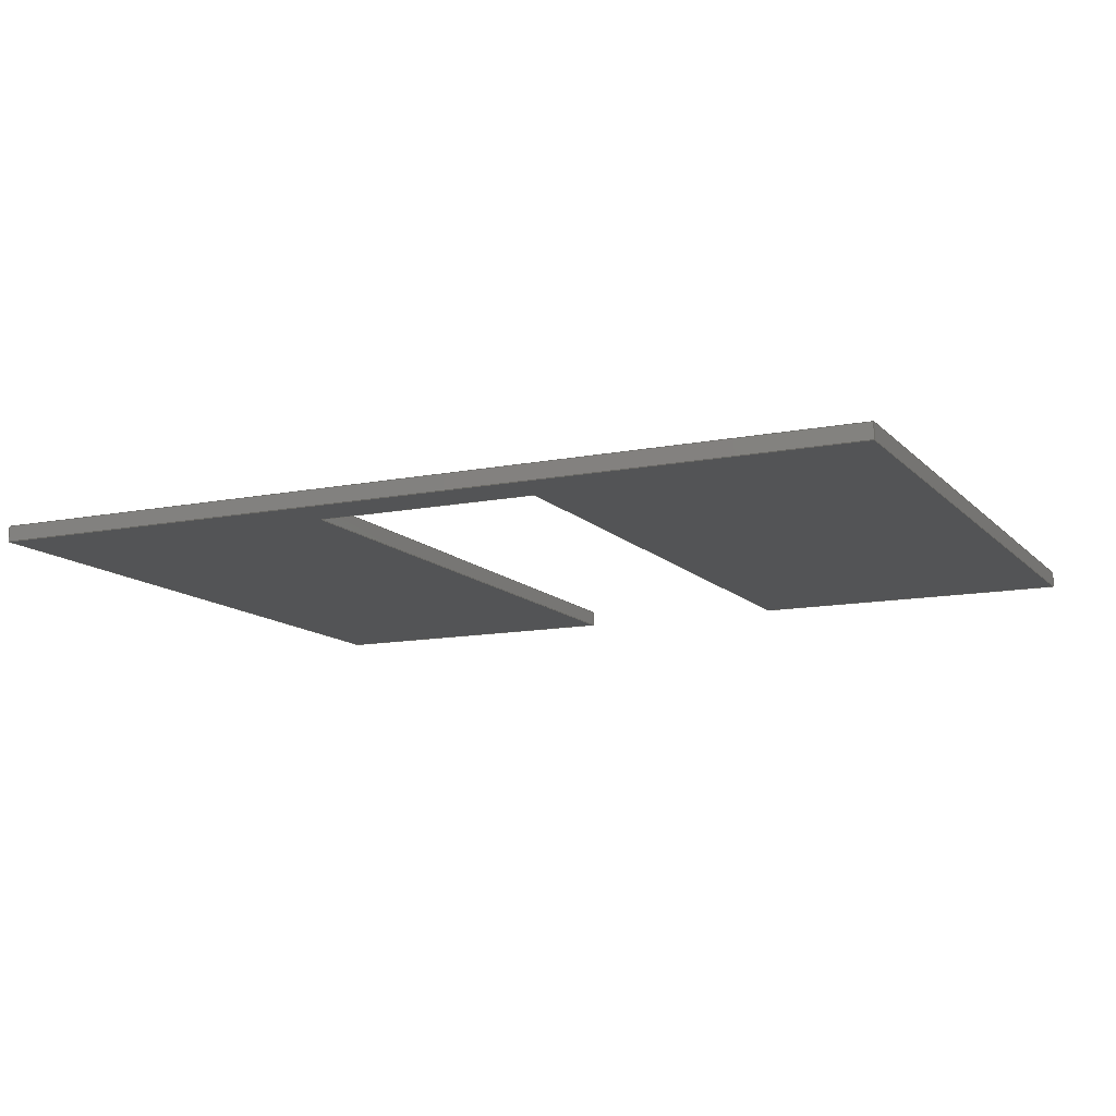
<metadata>
{"format":"step","ext":"step","renderer":"f3d","projection":"perspective","resolution":1024,"background":"white","views":[{"elev":-12.1,"azim":-154.6,"up":"+Z"}]}
</metadata>
<code>
ISO-10303-21;
DATA;
#1 =( NAMED_UNIT ( * ) PLANE_ANGLE_UNIT ( ) SI_UNIT ( $, .RADIAN. ) );
#2 = DIRECTION ( 'NONE',  ( 1, 1.355e-16, 0 ) ) ;
#3 = ORIENTED_EDGE ( 'NONE', *, *, #263, .T. ) ;
#4 = LINE ( 'NONE', #49, #57 ) ;
#5 = VERTEX_POINT ( 'NONE', #14 ) ;
#6 = VECTOR ( 'NONE', #322, 1000 ) ;
#7 = PLANE ( 'NONE',  #192 ) ;
#8 = VERTEX_POINT ( 'NONE', #94 ) ;
#9 = LINE ( 'NONE', #13, #6 ) ;
#10 = EDGE_CURVE ( 'NONE', #251, #52, #254, .T. ) ;
#11 = ORIENTED_EDGE ( 'NONE', *, *, #182, .F. ) ;
#12 = FACE_OUTER_BOUND ( 'NONE', #242, .T. ) ;
#13 = CARTESIAN_POINT ( 'NONE',  ( -365, -276.4, 0 ) ) ;
#14 = CARTESIAN_POINT ( 'NONE',  ( 92.5, -276.3, 0 ) ) ;
#15 = ADVANCED_FACE ( 'NONE', ( #43 ), #172, .F. ) ;
#16 = CARTESIAN_POINT ( 'NONE',  ( -92.5, 235.6, 0 ) ) ;
#17 = ORIENTED_EDGE ( 'NONE', *, *, #177, .T. ) ;
#18 = ORIENTED_EDGE ( 'NONE', *, *, #95, .F. ) ;
#19 = DIRECTION ( 'NONE',  ( 0, 0, 1 ) ) ;
#20 = VECTOR ( 'NONE', #72, 1000 ) ;
#21 = EDGE_CURVE ( 'NONE', #27, #189, #143, .T. ) ;
#22 = LINE ( 'NONE', #130, #122 ) ;
#23 = DIRECTION ( 'NONE',  ( -1.5e-16, 1, 0 ) ) ;
#24 = VECTOR ( 'NONE', #328, 1000 ) ;
#25 = EDGE_CURVE ( 'NONE', #52, #226, #119, .T. ) ;
#26 = LINE ( 'NONE', #186, #20 ) ;
#27 = VERTEX_POINT ( 'NONE', #117 ) ;
#28 = CARTESIAN_POINT ( 'NONE',  ( 92.5, 235.7, 0 ) ) ;
#29 = ORIENTED_EDGE ( 'NONE', *, *, #182, .T. ) ;
#30 = LINE ( 'NONE', #310, #210 ) ;
#31 = PRESENTATION_LAYER_ASSIGNMENT (  '', '', ( #129 ) ) ;
#32 = DIRECTION ( 'NONE',  ( 0, 1, 0 ) ) ;
#33 = LINE ( 'NONE', #246, #103 ) ;
#34 = VERTEX_POINT ( 'NONE', #97 ) ;
#35 = LINE ( 'NONE', #114, #275 ) ;
#36 = ORIENTED_EDGE ( 'NONE', *, *, #270, .F. ) ;
#37 = ADVANCED_FACE ( 'NONE', ( #306 ), #41, .T. ) ;
#38 = VECTOR ( 'NONE', #197, 1000 ) ;
#39 = PRODUCT_DEFINITION_FORMATION_WITH_SPECIFIED_SOURCE ( 'ANY', '', #281, .NOT_KNOWN. ) ;
#40 = FACE_OUTER_BOUND ( 'NONE', #303, .T. ) ;
#41 = PLANE ( 'NONE',  #265 ) ;
#42 = DIRECTION ( 'NONE',  ( -1, -1.355e-16, 0 ) ) ;
#43 = FACE_OUTER_BOUND ( 'NONE', #273, .T. ) ;
#44 = PRODUCT_DEFINITION_SHAPE ( 'NONE', 'NONE',  #217 ) ;
#45 = VECTOR ( 'NONE', #48, 1000 ) ;
#46 = AXIS2_PLACEMENT_3D ( 'NONE', #249, #326, #91 ) ;
#47 = VERTEX_POINT ( 'NONE', #16 ) ;
#48 = DIRECTION ( 'NONE',  ( 1.004e-16, -1, 0 ) ) ;
#49 = CARTESIAN_POINT ( 'NONE',  ( -365, -276.4, 12.7 ) ) ;
#50 = FACE_OUTER_BOUND ( 'NONE', #88, .T. ) ;
#51 =( GEOMETRIC_REPRESENTATION_CONTEXT ( 3 ) GLOBAL_UNCERTAINTY_ASSIGNED_CONTEXT ( ( #85 ) ) GLOBAL_UNIT_ASSIGNED_CONTEXT ( ( #286, #1, #220 ) ) REPRESENTATION_CONTEXT ( 'NONE', 'WORKASPACE' ) );
#52 = VERTEX_POINT ( 'NONE', #282 ) ;
#53 = CARTESIAN_POINT ( 'NONE',  ( -92.5, 235.6, 12.7 ) ) ;
#54 = LINE ( 'NONE', #131, #101 ) ;
#55 = ORIENTED_EDGE ( 'NONE', *, *, #177, .F. ) ;
#56 = CARTESIAN_POINT ( 'NONE',  ( -365, -276.4, 12.7 ) ) ;
#57 = VECTOR ( 'NONE', #284, 1000 ) ;
#58 = CARTESIAN_POINT ( 'NONE',  ( -365, 276.4, 0 ) ) ;
#59 = ORIENTED_EDGE ( 'NONE', *, *, #155, .T. ) ;
#60 = LINE ( 'NONE', #65, #154 ) ;
#61 = VERTEX_POINT ( 'NONE', #152 ) ;
#62 = FACE_OUTER_BOUND ( 'NONE', #167, .T. ) ;
#63 = ORIENTED_EDGE ( 'NONE', *, *, #21, .T. ) ;
#64 = AXIS2_PLACEMENT_3D ( 'NONE', #171, #298, #216 ) ;
#65 = CARTESIAN_POINT ( 'NONE',  ( -365, 276.4, 0 ) ) ;
#66 = ORIENTED_EDGE ( 'NONE', *, *, #126, .T. ) ;
#67 = ORIENTED_EDGE ( 'NONE', *, *, #155, .F. ) ;
#68 = ORIENTED_EDGE ( 'NONE', *, *, #236, .T. ) ;
#69 = VECTOR ( 'NONE', #243, 1000 ) ;
#70 = FILL_AREA_STYLE ('',( #202 ) ) ;
#71 = EDGE_CURVE ( 'NONE', #169, #27, #22, .T. ) ;
#72 = DIRECTION ( 'NONE',  ( -0, -0, 1 ) ) ;
#73 = VECTOR ( 'NONE', #195, 1000 ) ;
#74 = VECTOR ( 'NONE', #156, 1000 ) ;
#75 = DIRECTION ( 'NONE',  ( 1.355e-16, -1, 0 ) ) ;
#76 = LINE ( 'NONE', #136, #132 ) ;
#77 = DIRECTION ( 'NONE',  ( 1, 0, 0 ) ) ;
#78 = AXIS2_PLACEMENT_3D ( 'NONE', #312, #23, #235 ) ;
#79 = CARTESIAN_POINT ( 'NONE',  ( 92.5, -276.3, 0 ) ) ;
#80 = EDGE_CURVE ( 'NONE', #34, #61, #30, .T. ) ;
#81 = DIRECTION ( 'NONE',  ( 3.013e-16, -1, 0 ) ) ;
#82 = ORIENTED_EDGE ( 'NONE', *, *, #80, .F. ) ;
#83 = PLANE ( 'NONE',  #170 ) ;
#84 = ORIENTED_EDGE ( 'NONE', *, *, #109, .F. ) ;
#85 = UNCERTAINTY_MEASURE_WITH_UNIT (LENGTH_MEASURE( 1e-05 ), #286, 'distance_accuracy_value', 'NONE');
#86 = ADVANCED_FACE ( 'NONE', ( #50 ), #180, .F. ) ;
#87 = PLANE ( 'NONE',  #266 ) ;
#88 = EDGE_LOOP ( 'NONE', ( #314, #55, #204, #203 ) ) ;
#89 = FACE_OUTER_BOUND ( 'NONE', #111, .T. ) ;
#90 = ORIENTED_EDGE ( 'NONE', *, *, #229, .F. ) ;
#91 = DIRECTION ( 'NONE',  ( -1.004e-16, 1, 0 ) ) ;
#92 = ORIENTED_EDGE ( 'NONE', *, *, #245, .T. ) ;
#93 = AXIS2_PLACEMENT_3D ( 'NONE', #304, #19, #329 ) ;
#94 = CARTESIAN_POINT ( 'NONE',  ( 365, 276.4, 0 ) ) ;
#95 = EDGE_CURVE ( 'NONE', #330, #169, #237, .T. ) ;
#96 = PRODUCT_CONTEXT ( 'NONE', #201, 'mechanical' ) ;
#97 = CARTESIAN_POINT ( 'NONE',  ( 365, 276.4, 12.7 ) ) ;
#98 = VECTOR ( 'NONE', #163, 1000 ) ;
#99 = ADVANCED_FACE ( 'NONE', ( #212 ), #234, .F. ) ;
#100 = LINE ( 'NONE', #184, #178 ) ;
#101 = VECTOR ( 'NONE', #179, 1000 ) ;
#102 = DIRECTION ( 'NONE',  ( 1.004e-16, -1, 0 ) ) ;
#103 = VECTOR ( 'NONE', #140, 1000 ) ;
#104 = EDGE_CURVE ( 'NONE', #226, #189, #209, .T. ) ;
#105 = SURFACE_STYLE_USAGE ( .BOTH. , #334 ) ;
#106 = FILL_AREA_STYLE_COLOUR ( '', #221 ) ;
#107 = ORIENTED_EDGE ( 'NONE', *, *, #135, .T. ) ;
#108 = LINE ( 'NONE', #181, #74 ) ;
#109 = EDGE_CURVE ( 'NONE', #47, #27, #76, .T. ) ;
#110 = VECTOR ( 'NONE', #228, 1000 ) ;
#111 = EDGE_LOOP ( 'NONE', ( #194, #67, #187, #159 ) ) ;
#112 = CARTESIAN_POINT ( 'NONE',  ( -92.5, 235.6, 12.7 ) ) ;
#113 = UNCERTAINTY_MEASURE_WITH_UNIT (LENGTH_MEASURE( 1e-05 ), #227, 'distance_accuracy_value', 'NONE');
#114 = CARTESIAN_POINT ( 'NONE',  ( -365, -276.4, 12.7 ) ) ;
#115 = VERTEX_POINT ( 'NONE', #285 ) ;
#116 = DIRECTION ( 'NONE',  ( 0, -1, 0 ) ) ;
#117 = CARTESIAN_POINT ( 'NONE',  ( -92.5, -276.4, 0 ) ) ;
#118 = PLANE ( 'NONE',  #46 ) ;
#119 = LINE ( 'NONE', #301, #110 ) ;
#120 = PRODUCT_RELATED_PRODUCT_CATEGORY ( 'part', '', ( #281 ) ) ;
#121 = CARTESIAN_POINT ( 'NONE',  ( 92.5, 235.7, 0 ) ) ;
#122 = VECTOR ( 'NONE', #77, 1000 ) ;
#123 =( NAMED_UNIT ( * ) PLANE_ANGLE_UNIT ( ) SI_UNIT ( $, .RADIAN. ) );
#124 = CARTESIAN_POINT ( 'NONE',  ( -92.5, -276.4, 0 ) ) ;
#125 =( LENGTH_UNIT ( ) NAMED_UNIT ( * ) SI_UNIT ( .MILLI., .METRE. ) );
#126 = EDGE_CURVE ( 'NONE', #325, #115, #4, .T. ) ;
#127 = VECTOR ( 'NONE', #102, 1000 ) ;
#128 = APPLICATION_PROTOCOL_DEFINITION ( 'draft international standard', 'automotive_design', 1998, #201 ) ;
#129 = STYLED_ITEM ( 'NONE', ( #256 ), #205 ) ;
#130 = CARTESIAN_POINT ( 'NONE',  ( -365, -276.4, 0 ) ) ;
#131 = CARTESIAN_POINT ( 'NONE',  ( 365, 276.4, 12.7 ) ) ;
#132 = VECTOR ( 'NONE', #75, 1000 ) ;
#133 = PRESENTATION_LAYER_ASSIGNMENT (  '', '', ( #215 ) ) ;
#134 = CARTESIAN_POINT ( 'NONE',  ( -92.5, -276.4, 12.7 ) ) ;
#135 = EDGE_CURVE ( 'NONE', #34, #8, #54, .T. ) ;
#136 = CARTESIAN_POINT ( 'NONE',  ( -92.5, 235.6, 0 ) ) ;
#137 = ORIENTED_EDGE ( 'NONE', *, *, #10, .F. ) ;
#138 = CARTESIAN_POINT ( 'NONE',  ( -365, 276.4, 12.7 ) ) ;
#139 = DIRECTION ( 'NONE',  ( 0, -0, 1 ) ) ;
#140 = DIRECTION ( 'NONE',  ( -1.355e-16, 1, -0 ) ) ;
#141 = ORIENTED_EDGE ( 'NONE', *, *, #153, .T. ) ;
#142 = PLANE ( 'NONE',  #268 ) ;
#143 = LINE ( 'NONE', #124, #38 ) ;
#144 = FACE_OUTER_BOUND ( 'NONE', #244, .T. ) ;
#145 = ORIENTED_EDGE ( 'NONE', *, *, #263, .F. ) ;
#146 = EDGE_CURVE ( 'NONE', #251, #47, #162, .T. ) ;
#147 = ORIENTED_EDGE ( 'NONE', *, *, #109, .T. ) ;
#148 = PRODUCT_DEFINITION_CONTEXT ( 'detailed design', #231, 'design' ) ;
#149 =( NAMED_UNIT ( * ) SI_UNIT ( $, .STERADIAN. ) SOLID_ANGLE_UNIT ( ) );
#150 = CARTESIAN_POINT ( 'NONE',  ( -92.5, 235.6, 0 ) ) ;
#151 = SURFACE_SIDE_STYLE ('',( #207 ) ) ;
#152 = CARTESIAN_POINT ( 'NONE',  ( -365, 276.4, 12.7 ) ) ;
#153 = EDGE_CURVE ( 'NONE', #61, #225, #238, .T. ) ;
#154 = VECTOR ( 'NONE', #164, 1000 ) ;
#155 = EDGE_CURVE ( 'NONE', #5, #325, #311, .T. ) ;
#156 = DIRECTION ( 'NONE',  ( -3.013e-16, 1, -0 ) ) ;
#157 = CARTESIAN_POINT ( 'NONE',  ( -365, 276.4, 12.7 ) ) ;
#158 = CARTESIAN_POINT ( 'NONE',  ( -92.5, 235.6, 0 ) ) ;
#159 = ORIENTED_EDGE ( 'NONE', *, *, #208, .F. ) ;
#160 = SURFACE_STYLE_FILL_AREA ( #261 ) ;
#161 = ORIENTED_EDGE ( 'NONE', *, *, #196, .T. ) ;
#162 = LINE ( 'NONE', #158, #247 ) ;
#163 = DIRECTION ( 'NONE',  ( -0, -0, -1 ) ) ;
#164 = DIRECTION ( 'NONE',  ( -1, -0, -0 ) ) ;
#165 = ORIENTED_EDGE ( 'NONE', *, *, #240, .F. ) ;
#166 = CARTESIAN_POINT ( 'NONE',  ( 365, -276.4, 0 ) ) ;
#167 = EDGE_LOOP ( 'NONE', ( #199, #11, #82, #107 ) ) ;
#168 = LINE ( 'NONE', #300, #98 ) ;
#169 = VERTEX_POINT ( 'NONE', #309 ) ;
#170 = AXIS2_PLACEMENT_3D ( 'NONE', #277, #239, #81 ) ;
#171 = CARTESIAN_POINT ( 'NONE',  ( -365, -276.4, 12.7 ) ) ;
#172 = PLANE ( 'NONE',  #283 ) ;
#173 = PRESENTATION_STYLE_ASSIGNMENT (( #331 ) ) ;
#174 = ORIENTED_EDGE ( 'NONE', *, *, #208, .T. ) ;
#175 = ORIENTED_EDGE ( 'NONE', *, *, #146, .T. ) ;
#176 = VECTOR ( 'NONE', #190, 1000 ) ;
#177 = EDGE_CURVE ( 'NONE', #47, #226, #26, .T. ) ;
#178 = VECTOR ( 'NONE', #289, 1000 ) ;
#179 = DIRECTION ( 'NONE',  ( -0, -0, -1 ) ) ;
#180 = PLANE ( 'NONE',  #78 ) ;
#181 = CARTESIAN_POINT ( 'NONE',  ( 365, 276.4, 0 ) ) ;
#182 = EDGE_CURVE ( 'NONE', #61, #330, #100, .T. ) ;
#183 = ORIENTED_EDGE ( 'NONE', *, *, #80, .T. ) ;
#184 = CARTESIAN_POINT ( 'NONE',  ( -365, 276.4, 12.7 ) ) ;
#185 = MECHANICAL_DESIGN_GEOMETRIC_PRESENTATION_REPRESENTATION (  '', ( #215 ), #258 ) ;
#186 = CARTESIAN_POINT ( 'NONE',  ( -92.5, 235.6, 0 ) ) ;
#187 = ORIENTED_EDGE ( 'NONE', *, *, #240, .T. ) ;
#188 = CARTESIAN_POINT ( 'NONE',  ( -365, -276.4, 12.7 ) ) ;
#189 = VERTEX_POINT ( 'NONE', #134 ) ;
#190 = DIRECTION ( 'NONE',  ( -1.355e-16, 1, -0 ) ) ;
#191 = CLOSED_SHELL ( 'NONE', ( #307, #279, #233, #295, #257, #37, #290, #15, #86, #99 ) ) ;
#192 = AXIS2_PLACEMENT_3D ( 'NONE', #138, #116, #198 ) ;
#193 = ORIENTED_EDGE ( 'NONE', *, *, #313, .F. ) ;
#194 = ORIENTED_EDGE ( 'NONE', *, *, #126, .F. ) ;
#195 = DIRECTION ( 'NONE',  ( -3.013e-16, 1, -0 ) ) ;
#196 = EDGE_CURVE ( 'NONE', #248, #8, #108, .T. ) ;
#197 = DIRECTION ( 'NONE',  ( -0, -0, 1 ) ) ;
#198 = DIRECTION ( 'NONE',  ( 0, -0, -1 ) ) ;
#199 = ORIENTED_EDGE ( 'NONE', *, *, #229, .T. ) ;
#200 = COLOUR_RGB ( '',0.7922, 0.8196, 0.9333 ) ;
#201 = APPLICATION_CONTEXT ( 'automotive_design' ) ;
#202 = FILL_AREA_STYLE_COLOUR ( '', #200 ) ;
#203 = ORIENTED_EDGE ( 'NONE', *, *, #10, .T. ) ;
#204 = ORIENTED_EDGE ( 'NONE', *, *, #146, .F. ) ;
#205 = MANIFOLD_SOLID_BREP ( 'Cut-Extrude1', #191 ) ;
#206 = APPLICATION_PROTOCOL_DEFINITION ( 'draft international standard', 'automotive_design', 1998, #231 ) ;
#207 = SURFACE_STYLE_FILL_AREA ( #70 ) ;
#208 = EDGE_CURVE ( 'NONE', #115, #248, #168, .T. ) ;
#209 = LINE ( 'NONE', #53, #315 ) ;
#210 = VECTOR ( 'NONE', #264, 1000 ) ;
#211 = DIRECTION ( 'NONE',  ( 1.355e-16, -1, 0 ) ) ;
#212 = FACE_OUTER_BOUND ( 'NONE', #299, .T. ) ;
#213 = ORIENTED_EDGE ( 'NONE', *, *, #25, .F. ) ;
#214 = CARTESIAN_POINT ( 'NONE',  ( -365, 276.4, 0 ) ) ;
#215 = STYLED_ITEM ( 'NONE', ( #173 ), #269 ) ;
#216 = DIRECTION ( 'NONE',  ( 0, -0, 1 ) ) ;
#217 = PRODUCT_DEFINITION ( 'UNKNOWN', '', #39, #148 ) ;
#218 = DIRECTION ( 'NONE',  ( -0, 0, 1 ) ) ;
#219 = ORIENTED_EDGE ( 'NONE', *, *, #245, .F. ) ;
#220 =( NAMED_UNIT ( * ) SI_UNIT ( $, .STERADIAN. ) SOLID_ANGLE_UNIT ( ) );
#221 = COLOUR_RGB ( '',0.7922, 0.8196, 0.9333 ) ;
#222 = LINE ( 'NONE', #324, #73 ) ;
#223 = CARTESIAN_POINT ( 'NONE',  ( 0, 0, 12.7 ) ) ;
#224 = CARTESIAN_POINT ( 'NONE',  ( 0, 0, 0 ) ) ;
#225 = VERTEX_POINT ( 'NONE', #255 ) ;
#226 = VERTEX_POINT ( 'NONE', #112 ) ;
#227 =( LENGTH_UNIT ( ) NAMED_UNIT ( * ) SI_UNIT ( .MILLI., .METRE. ) );
#228 = DIRECTION ( 'NONE',  ( -1, -1.5e-16, -0 ) ) ;
#229 = EDGE_CURVE ( 'NONE', #8, #330, #60, .T. ) ;
#230 =( NAMED_UNIT ( * ) SI_UNIT ( $, .STERADIAN. ) SOLID_ANGLE_UNIT ( ) );
#231 = APPLICATION_CONTEXT ( 'automotive_design' ) ;
#232 = SHAPE_DEFINITION_REPRESENTATION ( #44, #269 ) ;
#233 = ADVANCED_FACE ( 'NONE', ( #89 ), #318, .F. ) ;
#234 = PLANE ( 'NONE',  #308 ) ;
#235 = DIRECTION ( 'NONE',  ( -1, -1.5e-16, 0 ) ) ;
#236 = EDGE_CURVE ( 'NONE', #325, #52, #33, .T. ) ;
#237 = LINE ( 'NONE', #214, #127 ) ;
#238 = LINE ( 'NONE', #157, #45 ) ;
#239 = DIRECTION ( 'NONE',  ( -1, -3.013e-16, 0 ) ) ;
#240 = EDGE_CURVE ( 'NONE', #5, #248, #9, .T. ) ;
#241 = LINE ( 'NONE', #320, #176 ) ;
#242 = EDGE_LOOP ( 'NONE', ( #161, #262, #219, #174 ) ) ;
#243 = DIRECTION ( 'NONE',  ( -0, -0, -1 ) ) ;
#244 = EDGE_LOOP ( 'NONE', ( #175, #147, #260, #18, #90, #317, #165, #280 ) ) ;
#245 = EDGE_CURVE ( 'NONE', #115, #34, #222, .T. ) ;
#246 = CARTESIAN_POINT ( 'NONE',  ( 92.5, 235.7, 12.7 ) ) ;
#247 = VECTOR ( 'NONE', #259, 1000 ) ;
#248 = VERTEX_POINT ( 'NONE', #166 ) ;
#249 = CARTESIAN_POINT ( 'NONE',  ( -365, 276.4, 12.7 ) ) ;
#250 = DIRECTION ( 'NONE',  ( 1, 0, 0 ) ) ;
#251 = VERTEX_POINT ( 'NONE', #294 ) ;
#252 = DIRECTION ( 'NONE',  ( 1.355e-16, -1, 0 ) ) ;
#253 =( NAMED_UNIT ( * ) PLANE_ANGLE_UNIT ( ) SI_UNIT ( $, .RADIAN. ) );
#254 = LINE ( 'NONE', #121, #24 ) ;
#255 = CARTESIAN_POINT ( 'NONE',  ( -365, -276.4, 12.7 ) ) ;
#256 = PRESENTATION_STYLE_ASSIGNMENT (( #105 ) ) ;
#257 = ADVANCED_FACE ( 'NONE', ( #62 ), #7, .F. ) ;
#258 =( GEOMETRIC_REPRESENTATION_CONTEXT ( 3 ) GLOBAL_UNCERTAINTY_ASSIGNED_CONTEXT ( ( #113 ) ) GLOBAL_UNIT_ASSIGNED_CONTEXT ( ( #227, #253, #149 ) ) REPRESENTATION_CONTEXT ( 'NONE', 'WORKASPACE' ) );
#259 = DIRECTION ( 'NONE',  ( -1, -1.5e-16, -0 ) ) ;
#260 = ORIENTED_EDGE ( 'NONE', *, *, #71, .F. ) ;
#261 = FILL_AREA_STYLE ('',( #106 ) ) ;
#262 = ORIENTED_EDGE ( 'NONE', *, *, #135, .F. ) ;
#263 = EDGE_CURVE ( 'NONE', #225, #169, #272, .T. ) ;
#264 = DIRECTION ( 'NONE',  ( -1, -0, -0 ) ) ;
#265 = AXIS2_PLACEMENT_3D ( 'NONE', #223, #276, #250 ) ;
#266 = AXIS2_PLACEMENT_3D ( 'NONE', #224, #218, #302 ) ;
#267 = FACE_OUTER_BOUND ( 'NONE', #271, .T. ) ;
#268 = AXIS2_PLACEMENT_3D ( 'NONE', #188, #32, #139 ) ;
#269 = ADVANCED_BREP_SHAPE_REPRESENTATION ( 'right_insulation', ( #205, #93 ), #332 ) ;
#270 = EDGE_CURVE ( 'NONE', #225, #189, #35, .T. ) ;
#271 = EDGE_LOOP ( 'NONE', ( #293, #63, #36, #3 ) ) ;
#272 = LINE ( 'NONE', #56, #69 ) ;
#273 = EDGE_LOOP ( 'NONE', ( #287, #278, #84, #17 ) ) ;
#274 = DIRECTION ( 'NONE',  ( 1, 0, 0 ) ) ;
#275 = VECTOR ( 'NONE', #274, 1000 ) ;
#276 = DIRECTION ( 'NONE',  ( -0, 0, 1 ) ) ;
#277 = CARTESIAN_POINT ( 'NONE',  ( 365, 276.4, 12.7 ) ) ;
#278 = ORIENTED_EDGE ( 'NONE', *, *, #21, .F. ) ;
#279 = ADVANCED_FACE ( 'NONE', ( #40 ), #118, .F. ) ;
#280 = ORIENTED_EDGE ( 'NONE', *, *, #313, .T. ) ;
#281 = PRODUCT ( 'right_insulation', 'right_insulation', '', ( #96 ) ) ;
#282 = CARTESIAN_POINT ( 'NONE',  ( 92.5, 235.7, 12.7 ) ) ;
#283 = AXIS2_PLACEMENT_3D ( 'NONE', #150, #42, #252 ) ;
#284 = DIRECTION ( 'NONE',  ( 1, 0, 0 ) ) ;
#285 = CARTESIAN_POINT ( 'NONE',  ( 365, -276.4, 12.7 ) ) ;
#286 =( LENGTH_UNIT ( ) NAMED_UNIT ( * ) SI_UNIT ( .MILLI., .METRE. ) );
#287 = ORIENTED_EDGE ( 'NONE', *, *, #104, .T. ) ;
#288 = VECTOR ( 'NONE', #333, 1000 ) ;
#289 = DIRECTION ( 'NONE',  ( -0, -0, -1 ) ) ;
#290 = ADVANCED_FACE ( 'NONE', ( #144 ), #87, .F. ) ;
#291 = ORIENTED_EDGE ( 'NONE', *, *, #104, .F. ) ;
#292 = DIRECTION ( 'NONE',  ( -1.355e-16, 1, 0 ) ) ;
#293 = ORIENTED_EDGE ( 'NONE', *, *, #71, .T. ) ;
#294 = CARTESIAN_POINT ( 'NONE',  ( 92.5, 235.7, 0 ) ) ;
#295 = ADVANCED_FACE ( 'NONE', ( #12 ), #83, .F. ) ;
#296 = CARTESIAN_POINT ( 'NONE',  ( 92.5, -276.3, 12.7 ) ) ;
#297 = UNCERTAINTY_MEASURE_WITH_UNIT (LENGTH_MEASURE( 1e-05 ), #125, 'distance_accuracy_value', 'NONE');
#298 = DIRECTION ( 'NONE',  ( 0, 1, 0 ) ) ;
#299 = EDGE_LOOP ( 'NONE', ( #68, #137, #193, #59 ) ) ;
#300 = CARTESIAN_POINT ( 'NONE',  ( 365, -276.4, 12.7 ) ) ;
#301 = CARTESIAN_POINT ( 'NONE',  ( -92.5, 235.6, 12.7 ) ) ;
#302 = DIRECTION ( 'NONE',  ( 1, 0, 0 ) ) ;
#303 = EDGE_LOOP ( 'NONE', ( #305, #145, #321, #29 ) ) ;
#304 = CARTESIAN_POINT ( 'NONE',  ( 0, 0, 0 ) ) ;
#305 = ORIENTED_EDGE ( 'NONE', *, *, #95, .T. ) ;
#306 = FACE_OUTER_BOUND ( 'NONE', #327, .T. ) ;
#307 = ADVANCED_FACE ( 'NONE', ( #267 ), #142, .F. ) ;
#308 = AXIS2_PLACEMENT_3D ( 'NONE', #28, #2, #292 ) ;
#309 = CARTESIAN_POINT ( 'NONE',  ( -365, -276.4, 0 ) ) ;
#310 = CARTESIAN_POINT ( 'NONE',  ( -365, 276.4, 12.7 ) ) ;
#311 = LINE ( 'NONE', #79, #288 ) ;
#312 = CARTESIAN_POINT ( 'NONE',  ( -92.5, 235.6, 0 ) ) ;
#313 = EDGE_CURVE ( 'NONE', #5, #251, #241, .T. ) ;
#314 = ORIENTED_EDGE ( 'NONE', *, *, #25, .T. ) ;
#315 = VECTOR ( 'NONE', #211, 1000 ) ;
#316 = MECHANICAL_DESIGN_GEOMETRIC_PRESENTATION_REPRESENTATION (  '', ( #129 ), #51 ) ;
#317 = ORIENTED_EDGE ( 'NONE', *, *, #196, .F. ) ;
#318 = PLANE ( 'NONE',  #64 ) ;
#319 = ORIENTED_EDGE ( 'NONE', *, *, #270, .T. ) ;
#320 = CARTESIAN_POINT ( 'NONE',  ( 92.5, 235.7, 0 ) ) ;
#321 = ORIENTED_EDGE ( 'NONE', *, *, #153, .F. ) ;
#322 = DIRECTION ( 'NONE',  ( 1, 0, 0 ) ) ;
#323 = ORIENTED_EDGE ( 'NONE', *, *, #236, .F. ) ;
#324 = CARTESIAN_POINT ( 'NONE',  ( 365, 276.4, 12.7 ) ) ;
#325 = VERTEX_POINT ( 'NONE', #296 ) ;
#326 = DIRECTION ( 'NONE',  ( 1, 1.004e-16, -0 ) ) ;
#327 = EDGE_LOOP ( 'NONE', ( #291, #213, #323, #66, #92, #183, #141, #319 ) ) ;
#328 = DIRECTION ( 'NONE',  ( -0, -0, 1 ) ) ;
#329 = DIRECTION ( 'NONE',  ( 1, 0, 0 ) ) ;
#330 = VERTEX_POINT ( 'NONE', #58 ) ;
#331 = SURFACE_STYLE_USAGE ( .BOTH. , #151 ) ;
#332 =( GEOMETRIC_REPRESENTATION_CONTEXT ( 3 ) GLOBAL_UNCERTAINTY_ASSIGNED_CONTEXT ( ( #297 ) ) GLOBAL_UNIT_ASSIGNED_CONTEXT ( ( #125, #123, #230 ) ) REPRESENTATION_CONTEXT ( 'NONE', 'WORKASPACE' ) );
#333 = DIRECTION ( 'NONE',  ( -0, -0, 1 ) ) ;
#334 = SURFACE_SIDE_STYLE ('',( #160 ) ) ;
ENDSEC;
END-ISO-10303-21;

</code>
